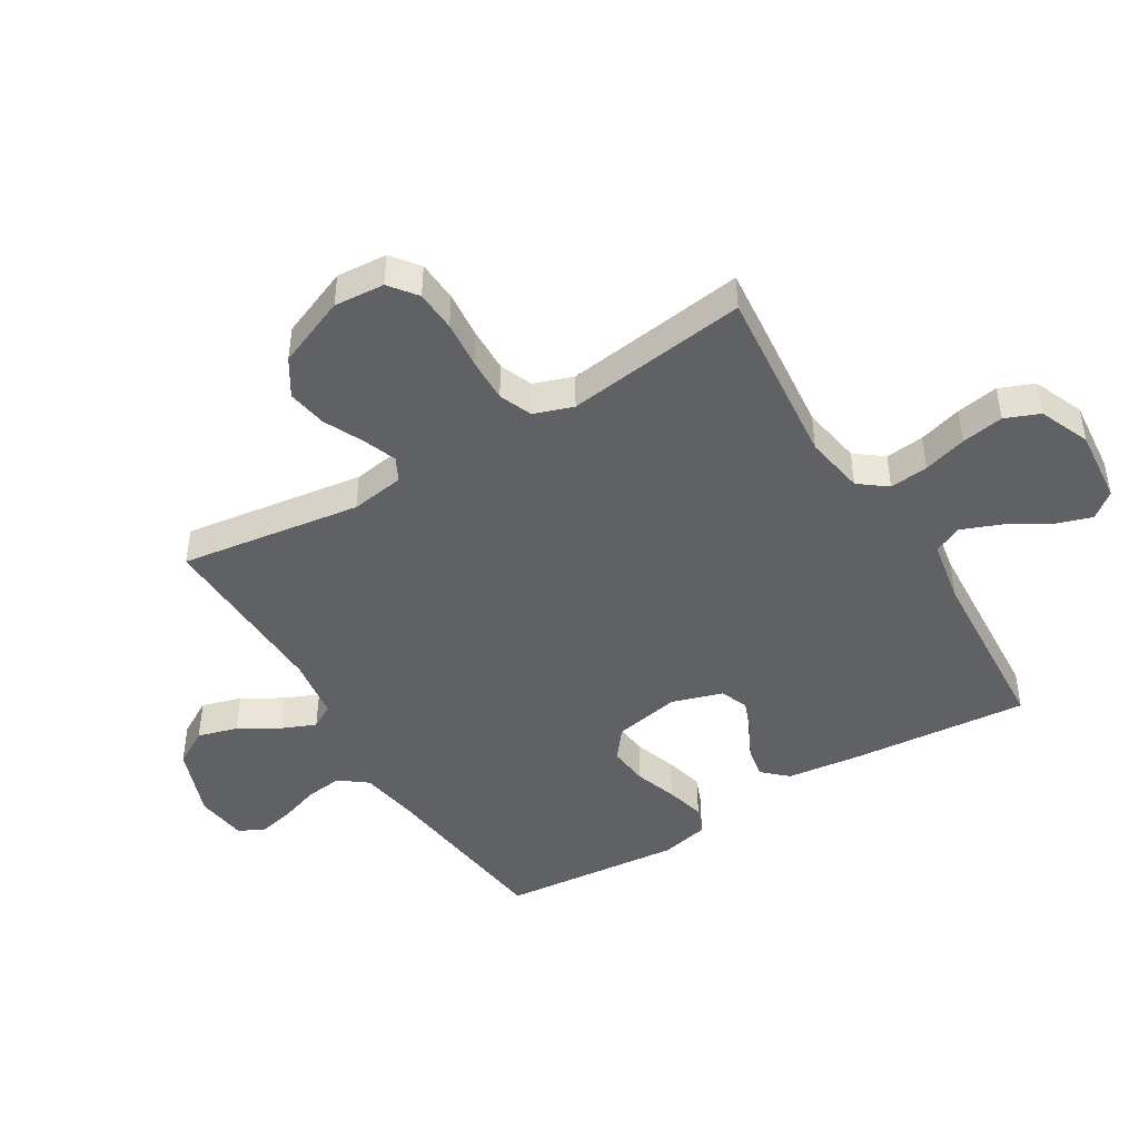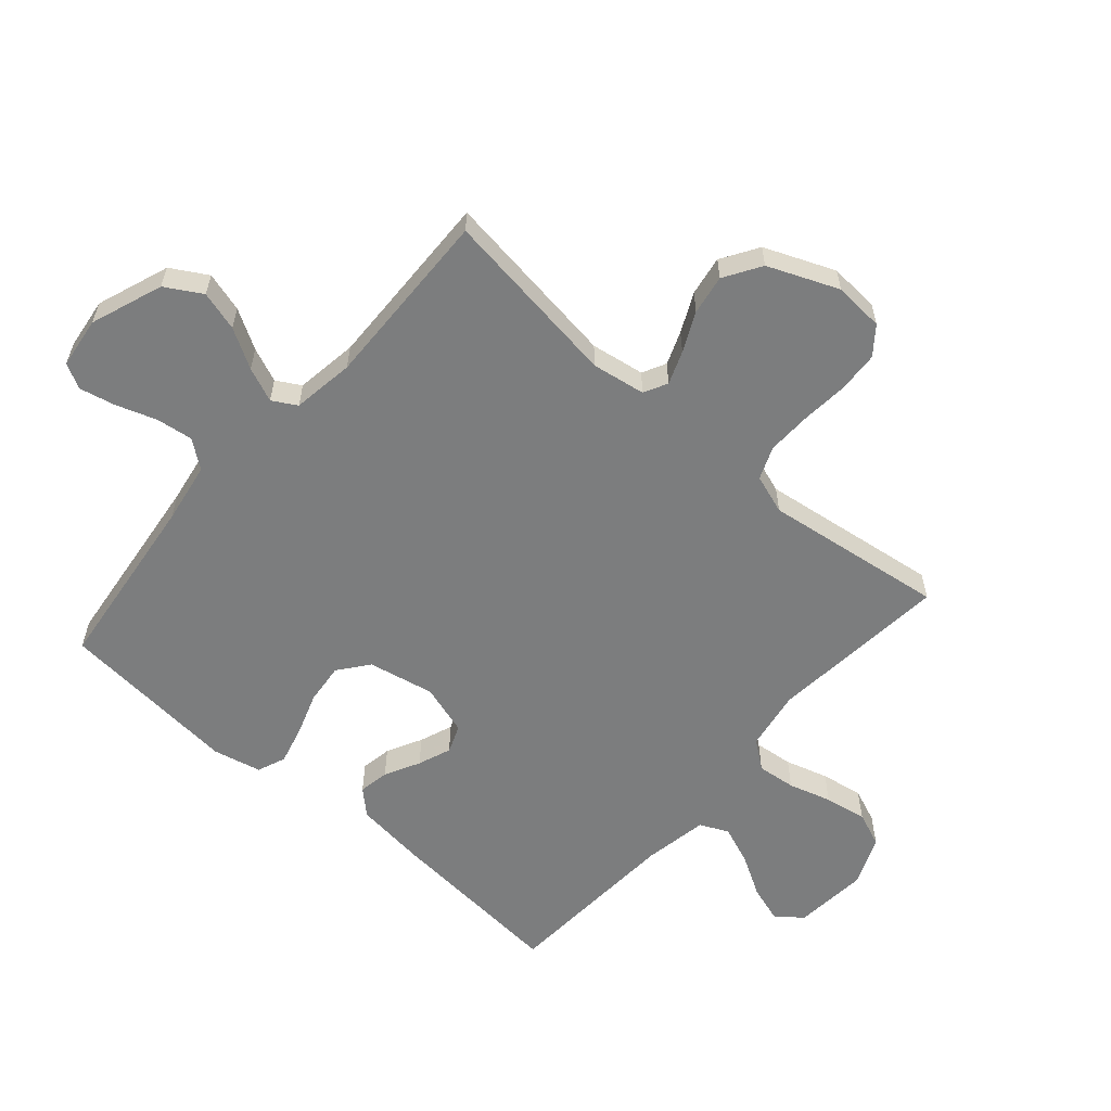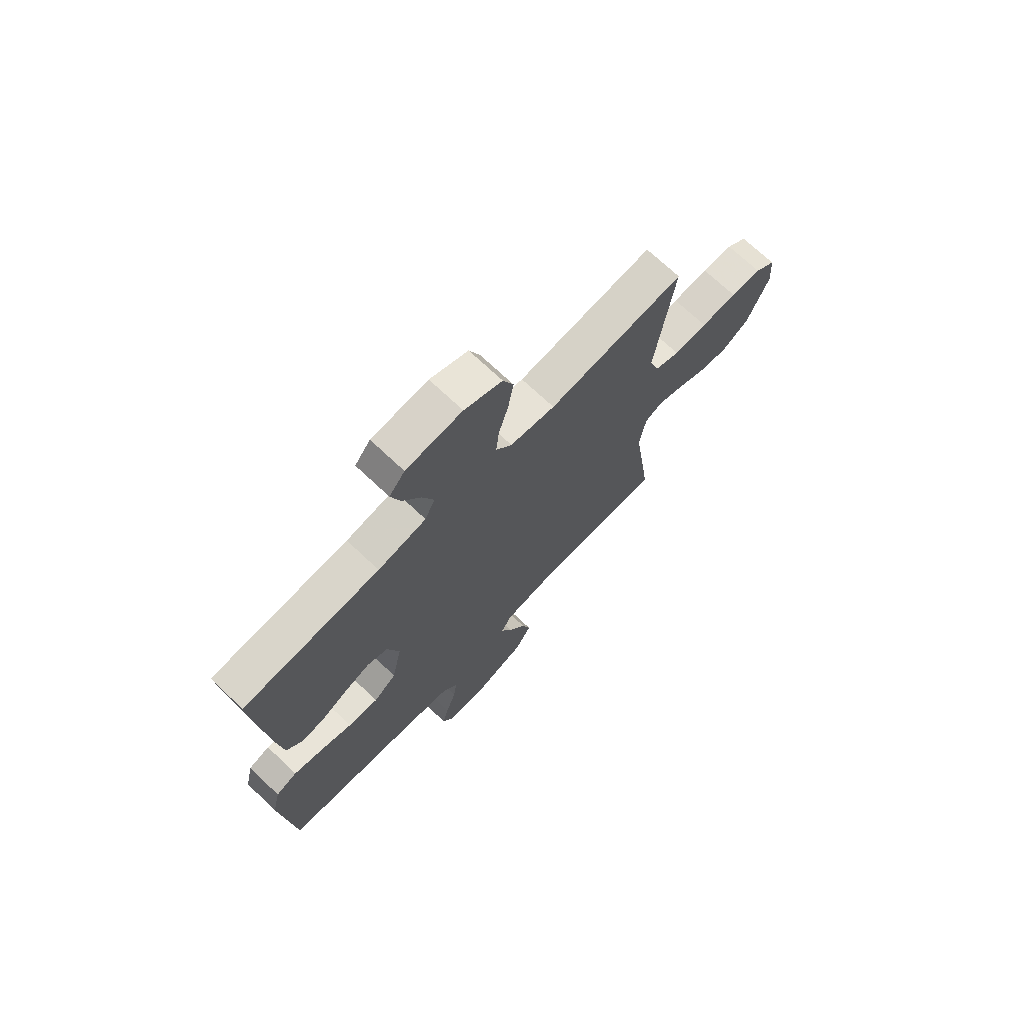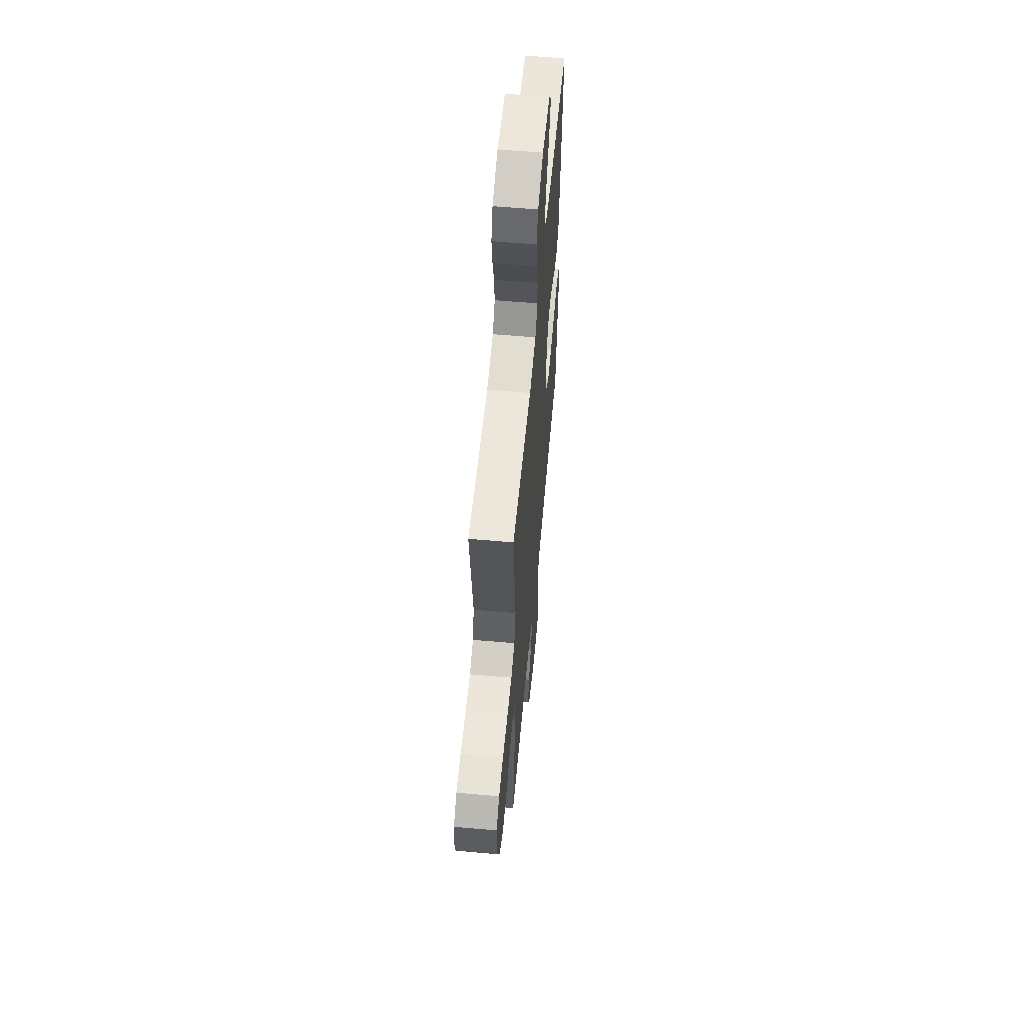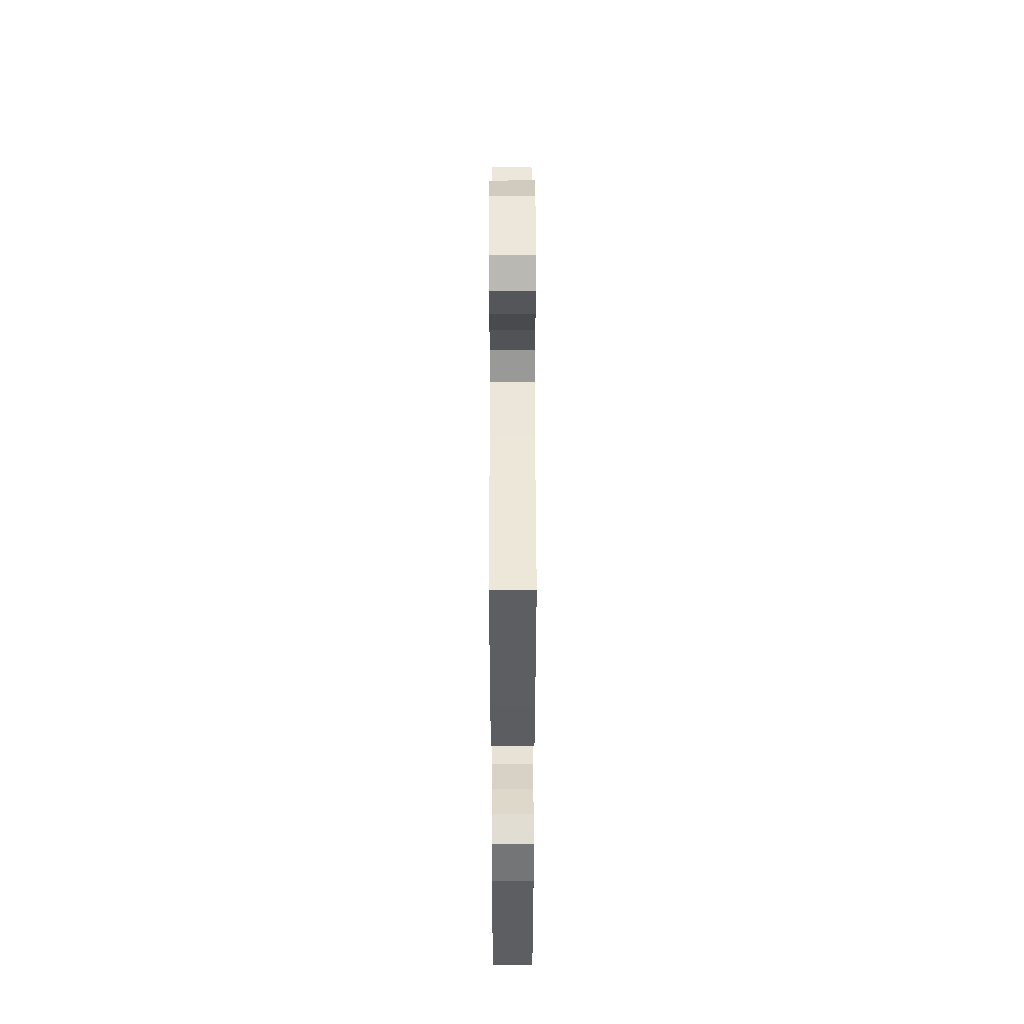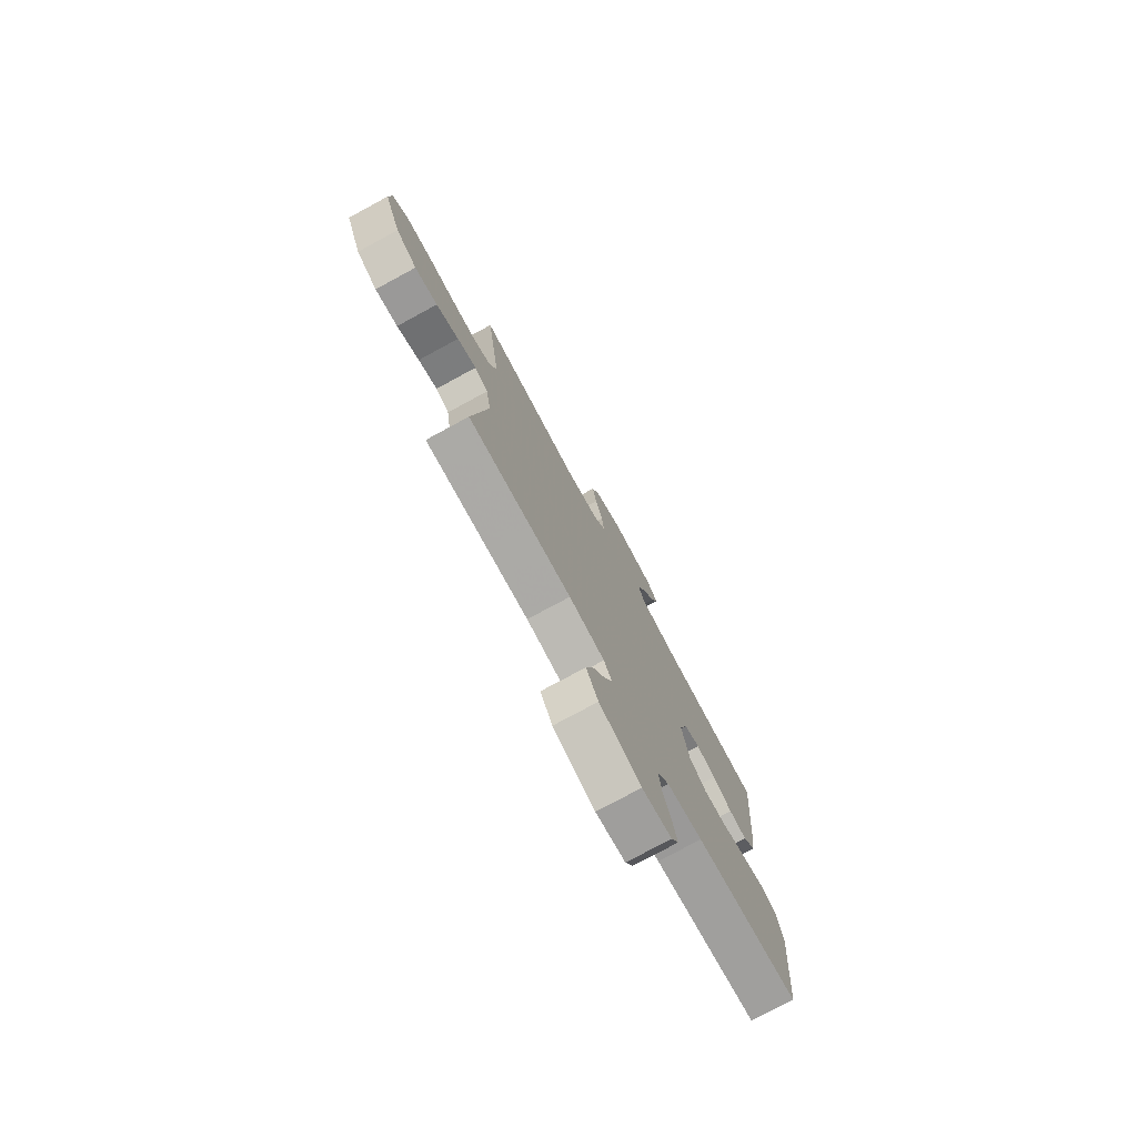
<metadata>
{"format":"obj","ext":"obj","renderer":"f3d","projection":"perspective","resolution":1024,"background":"white","views":[{"elev":-45.4,"azim":-58.9,"up":"+Y"},{"elev":-59.0,"azim":-131.1,"up":"+Y"},{"elev":71.4,"azim":133.4,"up":"+Z"},{"elev":58.6,"azim":-84.8,"up":"+Z"},{"elev":46.3,"azim":89.9,"up":"+Z"},{"elev":-77.1,"azim":-61.6,"up":"+Z"}]}
</metadata>
<code>
v -0.5 0.07 -0.5
v -0.458 0.07 -0.2
v -0.472 0.07 -0.111
v -0.511 0.07 -0.091
v -0.566 0.07 -0.112
v -0.631 0.07 -0.143
v -0.697 0.07 -0.154
v -0.758 0.07 -0.116
v -0.806 0.07 0
v -0.8 0.07 0.083
v -0.755 0.07 0.118
v -0.687 0.07 0.122
v -0.609 0.07 0.115
v -0.535 0.07 0.113
v -0.481 0.07 0.135
v -0.459 0.07 0.2
v -0.5 0.07 0.5
v -0.2 0.07 0.471
v -0.101 0.07 0.488
v -0.066 0.07 0.534
v -0.073 0.07 0.598
v -0.094 0.07 0.669
v -0.106 0.07 0.739
v -0.083 0.07 0.796
v 0 0.07 0.831
v 0.123 0.07 0.82
v 0.157 0.07 0.778
v 0.137 0.07 0.716
v 0.097 0.07 0.648
v 0.072 0.07 0.584
v 0.094 0.07 0.537
v 0.2 0.07 0.518
v 0.5 0.07 0.5
v 0.475 0.07 0.2
v 0.461 0.07 0.082
v 0.424 0.07 0.042
v 0.373 0.07 0.051
v 0.315 0.07 0.081
v 0.26 0.07 0.102
v 0.214 0.07 0.084
v 0.188 0.07 0
v 0.21 0.07 -0.11
v 0.26 0.07 -0.149
v 0.327 0.07 -0.142
v 0.397 0.07 -0.118
v 0.462 0.07 -0.101
v 0.509 0.07 -0.12
v 0.527 0.07 -0.2
v 0.5 0.07 -0.5
v 0.2 0.07 -0.536
v 0.098 0.07 -0.553
v 0.063 0.07 -0.599
v 0.071 0.07 -0.66
v 0.094 0.07 -0.727
v 0.107 0.07 -0.786
v 0.085 0.07 -0.827
v 0 0.07 -0.838
v -0.12 0.07 -0.794
v -0.155 0.07 -0.734
v -0.136 0.07 -0.668
v -0.098 0.07 -0.603
v -0.074 0.07 -0.546
v -0.097 0.07 -0.506
v -0.2 0.07 -0.491
v -0.5 0 -0.5
v -0.458 0 -0.2
v -0.472 0 -0.111
v -0.511 0 -0.091
v -0.566 0 -0.112
v -0.631 0 -0.143
v -0.697 0 -0.154
v -0.758 0 -0.116
v -0.806 0 0
v -0.8 0 0.083
v -0.755 0 0.118
v -0.687 0 0.122
v -0.609 0 0.115
v -0.535 0 0.113
v -0.481 0 0.135
v -0.459 0 0.2
v -0.5 0 0.5
v -0.2 0 0.471
v -0.101 0 0.488
v -0.066 0 0.534
v -0.073 0 0.598
v -0.094 0 0.669
v -0.106 0 0.739
v -0.083 0 0.796
v 0 0 0.831
v 0.123 0 0.82
v 0.157 0 0.778
v 0.137 0 0.716
v 0.097 0 0.648
v 0.072 0 0.584
v 0.094 0 0.537
v 0.2 0 0.518
v 0.5 0 0.5
v 0.475 0 0.2
v 0.461 0 0.082
v 0.424 0 0.042
v 0.373 0 0.051
v 0.315 0 0.081
v 0.26 0 0.102
v 0.214 0 0.084
v 0.188 0 0
v 0.21 0 -0.11
v 0.26 0 -0.149
v 0.327 0 -0.142
v 0.397 0 -0.118
v 0.462 0 -0.101
v 0.509 0 -0.12
v 0.527 0 -0.2
v 0.5 0 -0.5
v 0.2 0 -0.536
v 0.098 0 -0.553
v 0.063 0 -0.599
v 0.071 0 -0.66
v 0.094 0 -0.727
v 0.107 0 -0.786
v 0.085 0 -0.827
v 0 0 -0.838
v -0.12 0 -0.794
v -0.155 0 -0.734
v -0.136 0 -0.668
v -0.098 0 -0.603
v -0.074 0 -0.546
v -0.097 0 -0.506
v -0.2 0 -0.491
f 58 59 60 61
f 58 61 62
f 57 58 62
f 56 57 62
f 53 54 55 56
f 52 53 56 62
f 51 52 62 63
f 47 48 49 50
f 47 50 51 63
f 44 45 46 47
f 35 36 37 38
f 35 38 39
f 32 33 34 35
f 31 32 35 39
f 30 31 39 40
f 26 27 28 29
f 26 29 30
f 25 26 30
f 21 22 23 24
f 20 21 24 25
f 16 17 18
f 15 16 18 19
f 10 11 12 13
f 10 13 14
f 9 10 14
f 8 9 14 15
f 5 6 7 8
f 4 5 8 15
f 64 1 2
f 64 2 3
f 44 47 63 64
f 43 44 64
f 42 43 64 3
f 41 42 3 4
f 20 25 30 40
f 19 20 40 41
f 4 15 19 41
f 125 124 123 122
f 126 125 122
f 126 122 121
f 126 121 120
f 120 119 118 117
f 126 120 117 116
f 127 126 116 115
f 114 113 112 111
f 127 115 114 111
f 111 110 109 108
f 102 101 100 99
f 103 102 99
f 99 98 97 96
f 103 99 96 95
f 104 103 95 94
f 93 92 91 90
f 94 93 90
f 94 90 89
f 88 87 86 85
f 89 88 85 84
f 82 81 80
f 83 82 80 79
f 77 76 75 74
f 78 77 74
f 78 74 73
f 79 78 73 72
f 72 71 70 69
f 79 72 69 68
f 66 65 128
f 67 66 128
f 128 127 111 108
f 128 108 107
f 67 128 107 106
f 68 67 106 105
f 104 94 89 84
f 105 104 84 83
f 105 83 79 68
f 1 65 66 2
f 2 66 67 3
f 3 67 68 4
f 4 68 69 5
f 5 69 70 6
f 6 70 71 7
f 7 71 72 8
f 8 72 73 9
f 9 73 74 10
f 10 74 75 11
f 11 75 76 12
f 12 76 77 13
f 13 77 78 14
f 14 78 79 15
f 15 79 80 16
f 16 80 81 17
f 17 81 82 18
f 18 82 83 19
f 19 83 84 20
f 20 84 85 21
f 21 85 86 22
f 22 86 87 23
f 23 87 88 24
f 24 88 89 25
f 25 89 90 26
f 26 90 91 27
f 27 91 92 28
f 28 92 93 29
f 29 93 94 30
f 30 94 95 31
f 31 95 96 32
f 32 96 97 33
f 33 97 98 34
f 34 98 99 35
f 35 99 100 36
f 36 100 101 37
f 37 101 102 38
f 38 102 103 39
f 39 103 104 40
f 40 104 105 41
f 41 105 106 42
f 42 106 107 43
f 43 107 108 44
f 44 108 109 45
f 45 109 110 46
f 46 110 111 47
f 47 111 112 48
f 48 112 113 49
f 49 113 114 50
f 50 114 115 51
f 51 115 116 52
f 52 116 117 53
f 53 117 118 54
f 54 118 119 55
f 55 119 120 56
f 56 120 121 57
f 57 121 122 58
f 58 122 123 59
f 59 123 124 60
f 60 124 125 61
f 61 125 126 62
f 62 126 127 63
f 63 127 128 64
f 64 128 65 1

</code>
